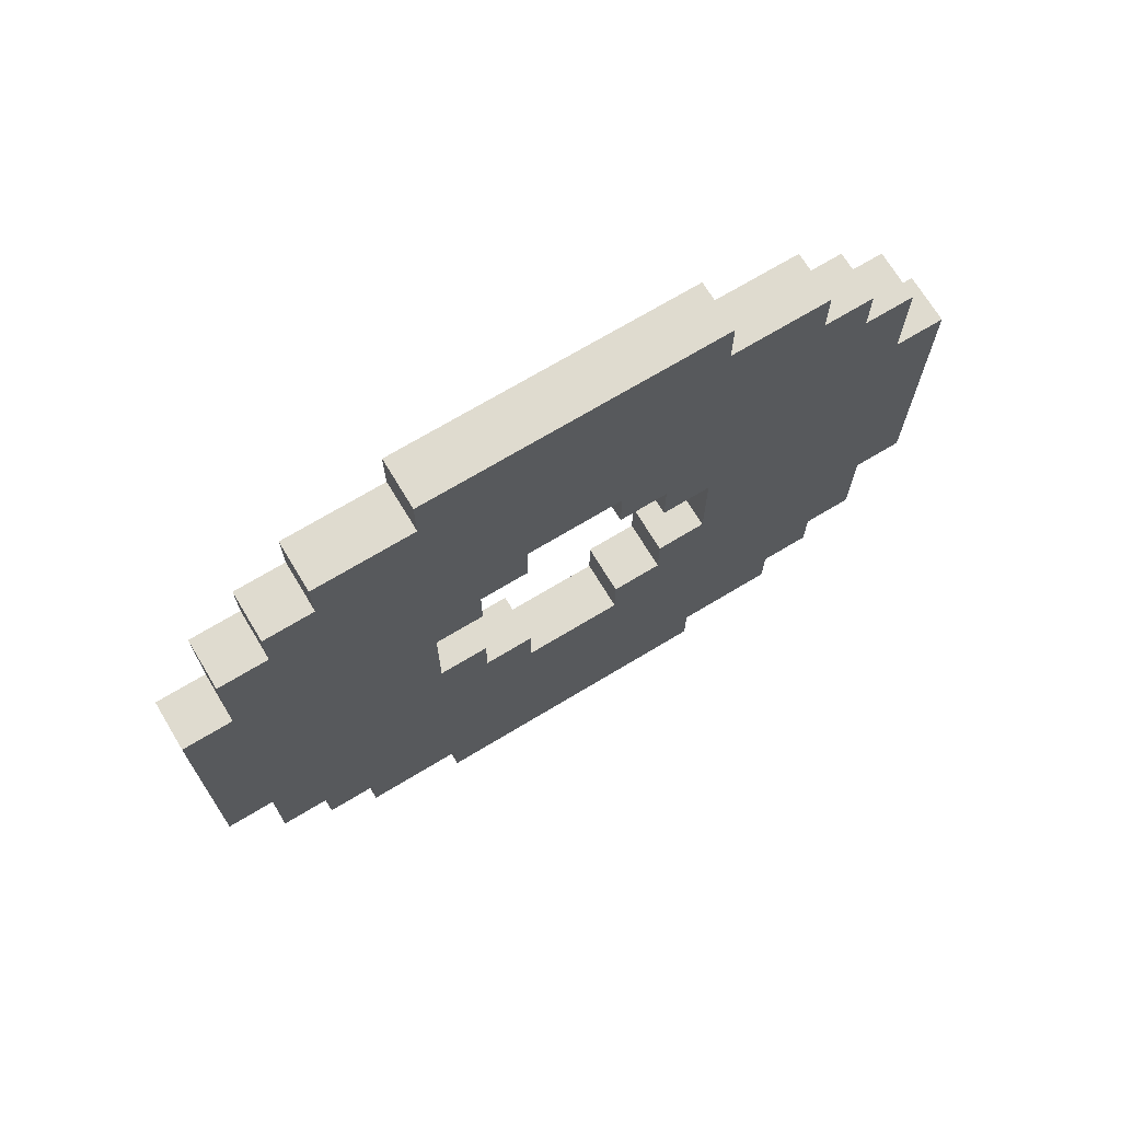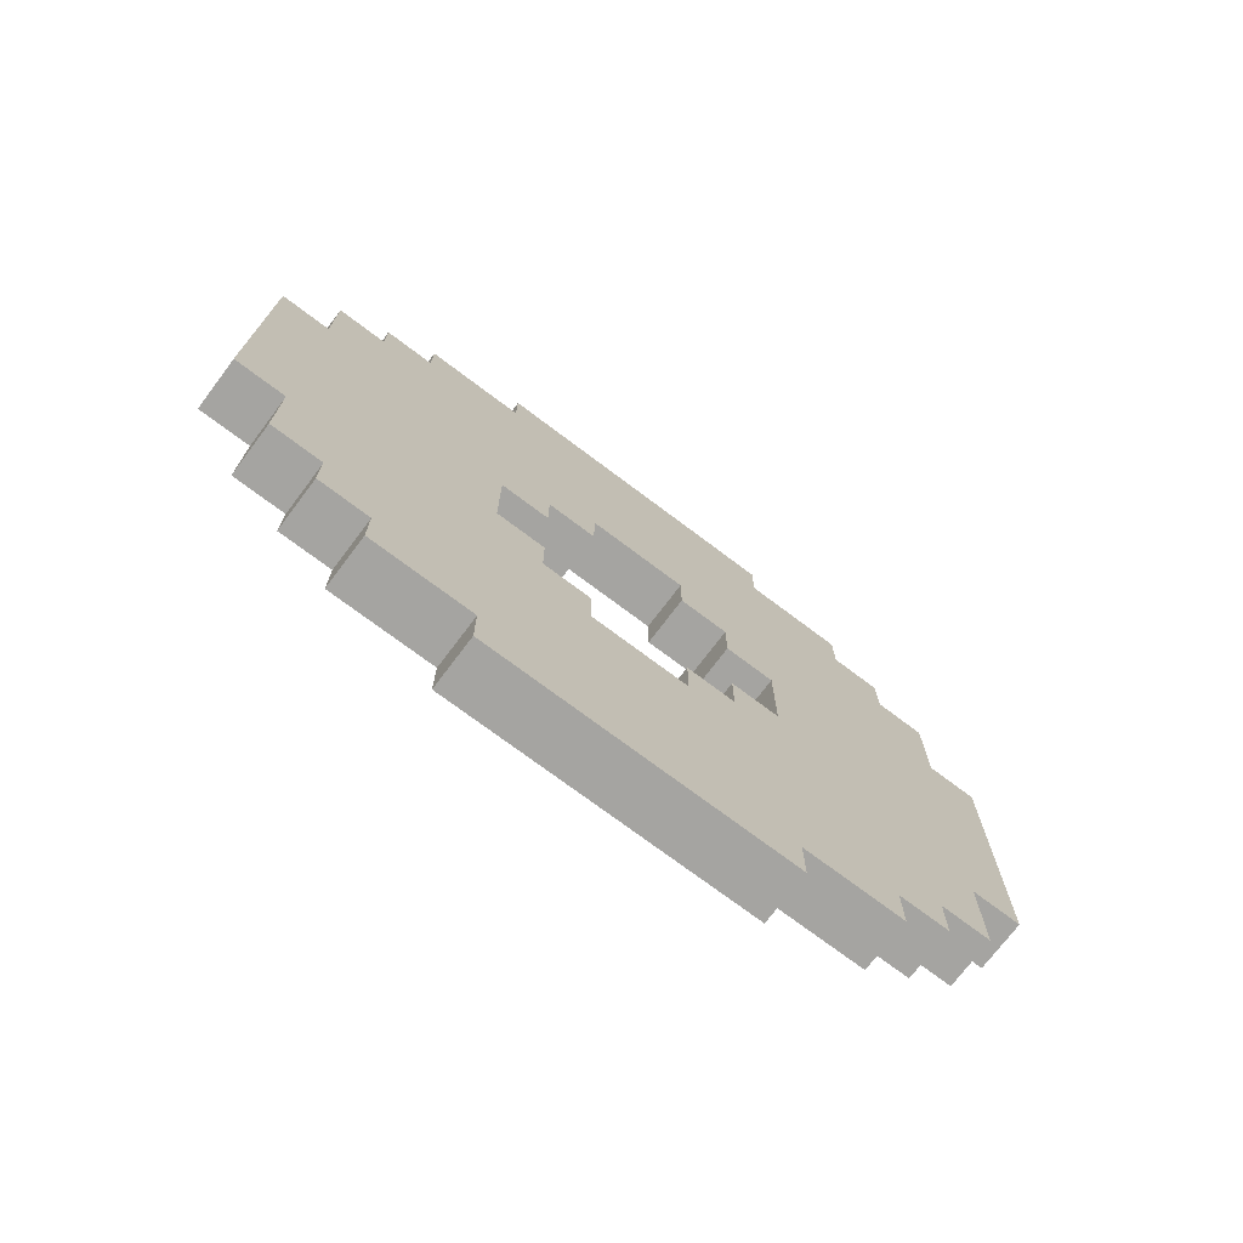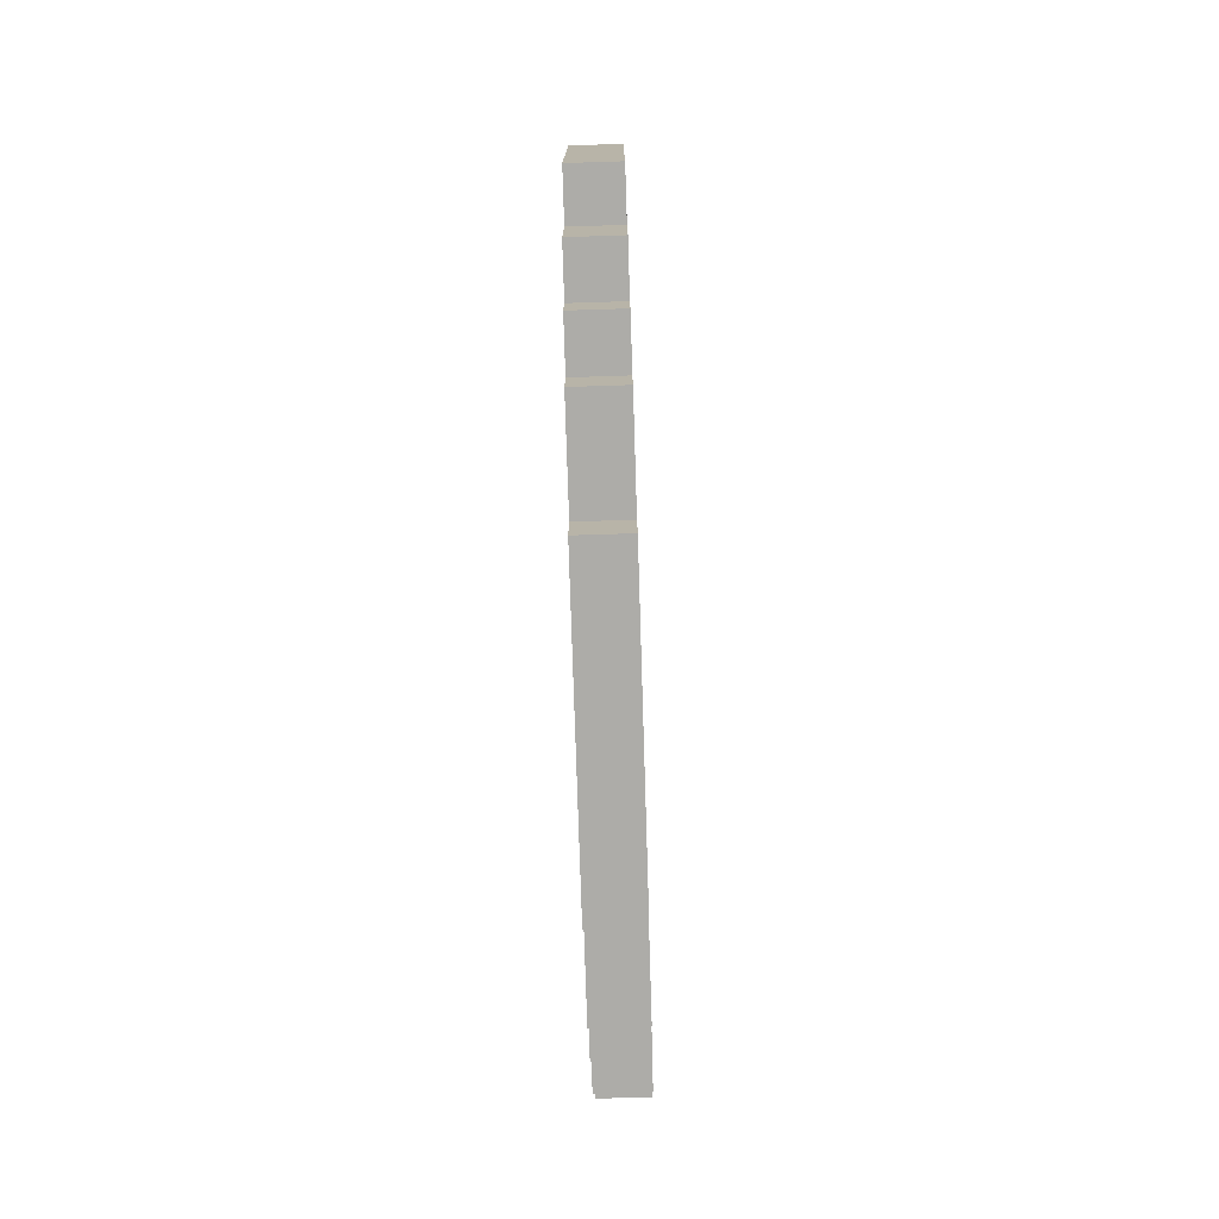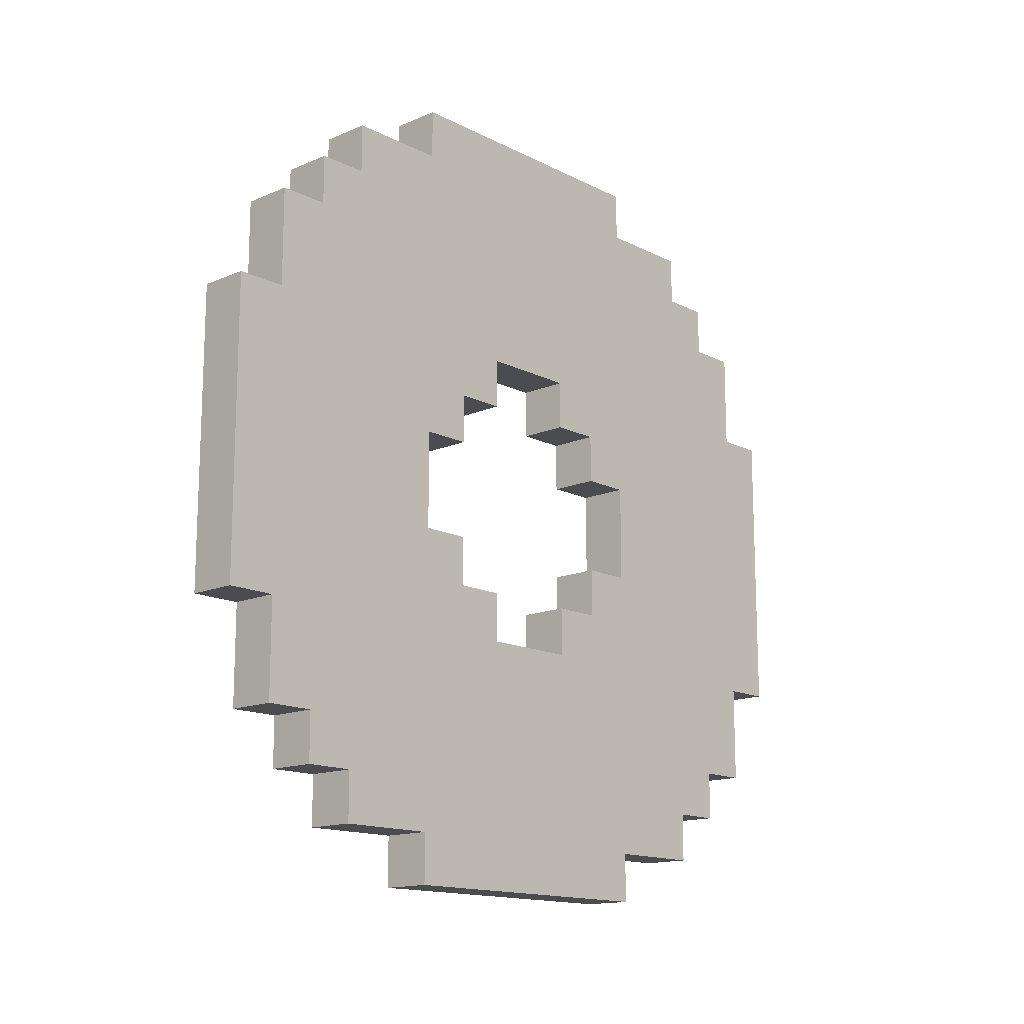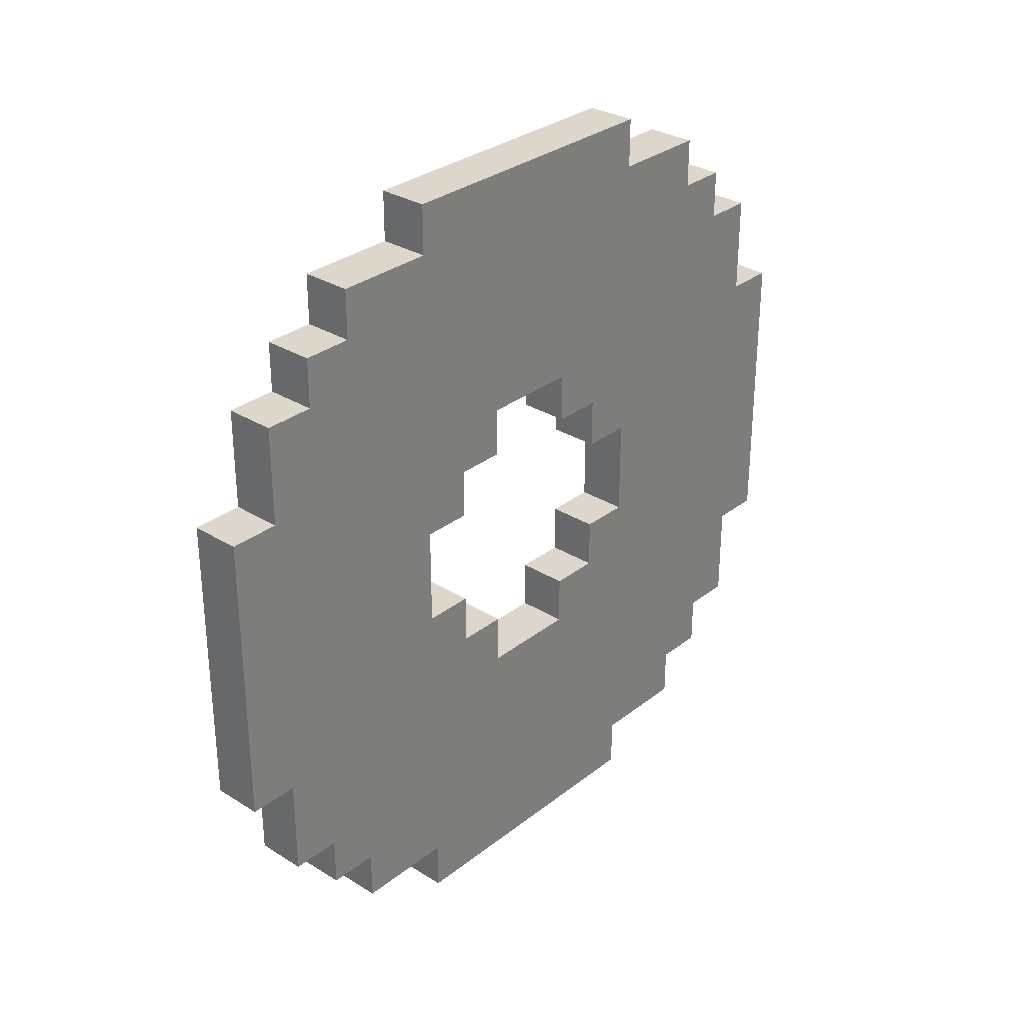
<metadata>
{"format":"obj","ext":"obj","renderer":"f3d","projection":"perspective","resolution":1024,"background":"white","views":[{"elev":70.5,"azim":-121.1,"up":"+Y"},{"elev":-73.2,"azim":-127.0,"up":"+Z"},{"elev":-76.7,"azim":1.8,"up":"+Z"},{"elev":-14.8,"azim":-137.4,"up":"+Y"},{"elev":30.6,"azim":-138.2,"up":"+Z"}]}
</metadata>
<code>
v 0 0 3
v 0 0 -3
v 0 1 5
v 0 1 3
v 0 1 -3
v 0 1 -5
v 0 2 6
v 0 2 5
v 0 2 3
v 0 2 -3
v 0 2 -5
v 0 2 -6
v 0 3 7
v 0 3 6
v 0 3 5
v 0 3 -5
v 0 3 -6
v 0 3 -7
v 0 4 7
v 0 4 6
v 0 4 1
v 0 4 -1
v 0 5 8
v 0 5 7
v 0 5 2
v 0 5 1
v 0 5 -1
v 0 5 -2
v 0 5 -6
v 0 5 -7
v 0 5 -8
v 0 6 3
v 0 6 2
v 0 6 1
v 0 6 -1
v 0 6 -2
v 0 6 -3
v 0 7 4
v 0 7 3
v 0 7 2
v 0 7 -2
v 0 7 -3
v 0 7 -4
v 0 7 -6
v 0 7 -7
v 0 8 -5
v 0 8 -6
v 0 8 -7
v 0 9 4
v 0 9 3
v 0 9 2
v 0 9 -2
v 0 9 -3
v 0 9 -4
v 0 9 -5
v 0 9 -6
v 0 9 -7
v 0 10 3
v 0 10 2
v 0 10 1
v 0 10 -1
v 0 10 -2
v 0 10 -3
v 0 10 -4
v 0 10 -5
v 0 10 -6
v 0 10 -7
v 0 11 8
v 0 11 7
v 0 11 6
v 0 11 2
v 0 11 1
v 0 11 -1
v 0 11 -2
v 0 11 -3
v 0 11 -4
v 0 11 -5
v 0 11 -6
v 0 11 -7
v 0 11 -8
v 0 12 1
v 0 12 -1
v 0 12 -2
v 0 12 -3
v 0 12 -4
v 0 12 -5
v 0 12 -6
v 0 13 7
v 0 13 6
v 0 13 5
v 0 13 -0
v 0 13 -1
v 0 13 -2
v 0 13 -3
v 0 13 -4
v 0 13 -5
v 0 13 -6
v 0 13 -7
v 0 14 6
v 0 14 5
v 0 14 3
v 0 14 1
v 0 14 -0
v 0 14 -1
v 0 14 -2
v 0 14 -3
v 0 14 -4
v 0 14 -5
v 0 14 -6
v 0 15 5
v 0 15 3
v 0 15 1
v 0 15 -0
v 0 15 -1
v 0 15 -2
v 0 15 -3
v 0 15 -5
v 0 16 3
v 0 16 -3
v 1 0 3
v 1 0 -3
v 1 1 5
v 1 1 3
v 1 1 -3
v 1 1 -5
v 1 2 6
v 1 2 5
v 1 2 3
v 1 2 -3
v 1 2 -5
v 1 2 -6
v 1 3 7
v 1 3 6
v 1 3 5
v 1 3 -5
v 1 3 -6
v 1 3 -7
v 1 4 7
v 1 4 6
v 1 4 1
v 1 4 -1
v 1 5 8
v 1 5 7
v 1 5 2
v 1 5 1
v 1 5 -1
v 1 5 -2
v 1 5 -6
v 1 5 -7
v 1 5 -8
v 1 6 3
v 1 6 2
v 1 6 1
v 1 6 -1
v 1 6 -2
v 1 6 -3
v 1 7 4
v 1 7 3
v 1 7 2
v 1 7 -2
v 1 7 -3
v 1 7 -4
v 1 7 -6
v 1 7 -7
v 1 8 -5
v 1 8 -6
v 1 8 -7
v 1 9 4
v 1 9 3
v 1 9 2
v 1 9 -2
v 1 9 -3
v 1 9 -4
v 1 9 -5
v 1 9 -6
v 1 9 -7
v 1 10 3
v 1 10 2
v 1 10 1
v 1 10 -1
v 1 10 -2
v 1 10 -3
v 1 10 -4
v 1 10 -5
v 1 10 -6
v 1 10 -7
v 1 11 8
v 1 11 7
v 1 11 6
v 1 11 2
v 1 11 1
v 1 11 -1
v 1 11 -2
v 1 11 -3
v 1 11 -4
v 1 11 -5
v 1 11 -6
v 1 11 -7
v 1 11 -8
v 1 12 1
v 1 12 -1
v 1 12 -2
v 1 12 -3
v 1 12 -4
v 1 12 -5
v 1 12 -6
v 1 13 7
v 1 13 6
v 1 13 5
v 1 13 -0
v 1 13 -1
v 1 13 -2
v 1 13 -3
v 1 13 -4
v 1 13 -5
v 1 13 -6
v 1 13 -7
v 1 14 6
v 1 14 5
v 1 14 3
v 1 14 1
v 1 14 -0
v 1 14 -1
v 1 14 -2
v 1 14 -3
v 1 14 -4
v 1 14 -5
v 1 14 -6
v 1 15 5
v 1 15 3
v 1 15 1
v 1 15 -0
v 1 15 -1
v 1 15 -2
v 1 15 -3
v 1 15 -5
v 1 16 3
v 1 16 -3
v 0 5 8
v 0 11 8
v 1 5 8
v 1 11 8
v 0 3 7
v 0 4 7
v 0 5 7
v 0 11 7
v 0 13 7
v 1 3 7
v 1 4 7
v 1 5 7
v 1 11 7
v 1 13 7
v 0 2 6
v 0 3 6
v 0 13 6
v 0 14 6
v 1 2 6
v 1 3 6
v 1 13 6
v 1 14 6
v 0 1 5
v 0 2 5
v 0 14 5
v 0 15 5
v 1 1 5
v 1 2 5
v 1 14 5
v 1 15 5
v 0 0 3
v 0 1 3
v 0 15 3
v 0 16 3
v 1 0 3
v 1 1 3
v 1 15 3
v 1 16 3
v 0 5 -1
v 0 6 -1
v 0 10 -1
v 0 11 -1
v 1 5 -1
v 1 6 -1
v 1 10 -1
v 1 11 -1
v 0 6 -2
v 0 7 -2
v 0 9 -2
v 0 10 -2
v 1 6 -2
v 1 7 -2
v 1 9 -2
v 1 10 -2
v 0 7 -3
v 0 9 -3
v 1 7 -3
v 1 9 -3
v 0 7 3
v 0 9 3
v 1 7 3
v 1 9 3
v 0 6 2
v 0 7 2
v 0 9 2
v 0 10 2
v 1 6 2
v 1 7 2
v 1 9 2
v 1 10 2
v 0 5 1
v 0 6 1
v 0 10 1
v 0 11 1
v 1 5 1
v 1 6 1
v 1 10 1
v 1 11 1
v 0 0 -3
v 0 1 -3
v 0 15 -3
v 0 16 -3
v 1 0 -3
v 1 1 -3
v 1 15 -3
v 1 16 -3
v 0 1 -5
v 0 2 -5
v 0 14 -5
v 0 15 -5
v 1 1 -5
v 1 2 -5
v 1 14 -5
v 1 15 -5
v 0 2 -6
v 0 3 -6
v 0 13 -6
v 0 14 -6
v 1 2 -6
v 1 3 -6
v 1 13 -6
v 1 14 -6
v 0 3 -7
v 0 5 -7
v 0 11 -7
v 0 13 -7
v 1 3 -7
v 1 5 -7
v 1 11 -7
v 1 13 -7
v 0 5 -8
v 0 11 -8
v 1 5 -8
v 1 11 -8
v 0 0 3
v 1 0 3
v 0 0 -3
v 1 0 -3
v 0 1 5
v 1 1 5
v 0 1 3
v 1 1 3
v 0 1 -3
v 1 1 -3
v 0 1 -5
v 1 1 -5
v 0 2 6
v 1 2 6
v 0 2 5
v 1 2 5
v 0 2 -5
v 1 2 -5
v 0 2 -6
v 1 2 -6
v 0 3 7
v 1 3 7
v 0 3 6
v 1 3 6
v 0 3 -6
v 1 3 -6
v 0 3 -7
v 1 3 -7
v 0 5 8
v 1 5 8
v 0 5 7
v 1 5 7
v 0 5 -7
v 1 5 -7
v 0 5 -8
v 1 5 -8
v 0 9 3
v 1 9 3
v 0 9 2
v 1 9 2
v 0 9 -2
v 1 9 -2
v 0 9 -3
v 1 9 -3
v 0 10 2
v 1 10 2
v 0 10 1
v 1 10 1
v 0 10 -1
v 1 10 -1
v 0 10 -2
v 1 10 -2
v 0 11 1
v 1 11 1
v 0 11 -1
v 1 11 -1
v 0 5 1
v 1 5 1
v 0 5 -1
v 1 5 -1
v 0 6 2
v 1 6 2
v 0 6 1
v 1 6 1
v 0 6 -1
v 1 6 -1
v 0 6 -2
v 1 6 -2
v 0 7 3
v 1 7 3
v 0 7 2
v 1 7 2
v 0 7 -2
v 1 7 -2
v 0 7 -3
v 1 7 -3
v 0 11 8
v 1 11 8
v 0 11 7
v 1 11 7
v 0 11 -7
v 1 11 -7
v 0 11 -8
v 1 11 -8
v 0 13 7
v 1 13 7
v 0 13 6
v 1 13 6
v 0 13 -6
v 1 13 -6
v 0 13 -7
v 1 13 -7
v 0 14 6
v 1 14 6
v 0 14 5
v 1 14 5
v 0 14 -5
v 1 14 -5
v 0 14 -6
v 1 14 -6
v 0 15 5
v 1 15 5
v 0 15 3
v 1 15 3
v 0 15 -3
v 1 15 -3
v 0 15 -5
v 1 15 -5
v 0 16 3
v 1 16 3
v 0 16 -3
v 1 16 -3
f 4 2 1
f 5 2 4
f 8 4 3
f 9 5 4
f 9 4 8
f 10 6 5
f 10 5 9
f 11 6 10
f 14 8 7
f 15 9 8
f 15 10 9
f 15 8 14
f 15 11 10
f 16 12 11
f 16 11 15
f 17 12 16
f 19 14 13
f 20 15 14
f 20 14 19
f 20 16 15
f 20 17 16
f 21 17 20
f 22 17 21
f 24 20 19
f 24 21 20
f 25 21 24
f 26 22 21
f 26 21 25
f 27 17 22
f 27 22 26
f 28 17 27
f 29 18 17
f 29 17 28
f 30 18 29
f 32 25 24
f 33 26 25
f 33 25 32
f 34 26 33
f 35 28 27
f 36 30 29
f 36 28 35
f 36 29 28
f 37 30 36
f 38 32 24
f 39 33 32
f 39 32 38
f 40 33 39
f 41 37 36
f 42 30 37
f 42 37 41
f 43 30 42
f 44 30 43
f 45 31 30
f 45 30 44
f 46 44 43
f 47 45 44
f 47 44 46
f 48 31 45
f 48 45 47
f 49 38 24
f 49 39 38
f 50 39 49
f 53 43 42
f 54 46 43
f 54 43 53
f 55 47 46
f 55 46 54
f 56 48 47
f 56 47 55
f 57 31 48
f 57 48 56
f 58 51 50
f 58 50 49
f 59 51 58
f 62 53 52
f 63 54 53
f 63 53 62
f 64 55 54
f 64 54 63
f 65 56 55
f 65 55 64
f 66 57 56
f 66 56 65
f 67 31 57
f 67 57 66
f 68 24 23
f 69 49 24
f 69 24 68
f 69 58 49
f 69 59 58
f 70 59 69
f 71 60 59
f 71 59 70
f 72 60 71
f 73 62 61
f 74 63 62
f 74 62 73
f 75 64 63
f 75 63 74
f 76 65 64
f 76 64 75
f 77 66 65
f 77 65 76
f 78 67 66
f 78 66 77
f 79 31 67
f 79 67 78
f 80 31 79
f 81 72 71
f 81 73 72
f 81 71 70
f 82 74 73
f 82 73 81
f 83 75 74
f 83 74 82
f 84 76 75
f 84 75 83
f 85 77 76
f 85 76 84
f 86 78 77
f 86 77 85
f 87 79 78
f 87 78 86
f 88 70 69
f 89 81 70
f 89 70 88
f 89 82 81
f 90 82 89
f 91 82 90
f 92 83 82
f 92 82 91
f 93 84 83
f 93 83 92
f 94 85 84
f 94 84 93
f 95 86 85
f 95 85 94
f 96 87 86
f 96 86 95
f 97 79 87
f 97 87 96
f 98 79 97
f 99 90 89
f 100 91 90
f 100 90 99
f 101 91 100
f 102 91 101
f 103 92 91
f 103 91 102
f 104 93 92
f 104 92 103
f 105 94 93
f 105 93 104
f 106 95 94
f 106 94 105
f 107 96 95
f 107 95 106
f 108 97 96
f 108 96 107
f 109 97 108
f 110 101 100
f 111 102 101
f 111 101 110
f 112 103 102
f 112 102 111
f 113 104 103
f 113 103 112
f 114 105 104
f 114 104 113
f 115 106 105
f 115 105 114
f 116 107 106
f 116 106 115
f 116 108 107
f 117 108 116
f 118 114 113
f 118 116 115
f 118 112 111
f 118 115 114
f 118 113 112
f 119 116 118
f 120 121 123
f 123 121 124
f 122 123 127
f 123 124 128
f 127 123 128
f 124 125 129
f 128 124 129
f 129 125 130
f 126 127 133
f 127 128 134
f 128 129 134
f 133 127 134
f 129 130 134
f 130 131 135
f 134 130 135
f 135 131 136
f 132 133 138
f 133 134 139
f 138 133 139
f 134 135 139
f 135 136 139
f 139 136 140
f 140 136 141
f 138 139 143
f 139 140 143
f 143 140 144
f 140 141 145
f 144 140 145
f 141 136 146
f 145 141 146
f 146 136 147
f 136 137 148
f 147 136 148
f 148 137 149
f 143 144 151
f 144 145 152
f 151 144 152
f 152 145 153
f 146 147 154
f 148 149 155
f 154 147 155
f 147 148 155
f 155 149 156
f 143 151 157
f 151 152 158
f 157 151 158
f 158 152 159
f 155 156 160
f 156 149 161
f 160 156 161
f 161 149 162
f 162 149 163
f 149 150 164
f 163 149 164
f 162 163 165
f 163 164 166
f 165 163 166
f 164 150 167
f 166 164 167
f 143 157 168
f 157 158 168
f 168 158 169
f 161 162 172
f 162 165 173
f 172 162 173
f 165 166 174
f 173 165 174
f 166 167 175
f 174 166 175
f 167 150 176
f 175 167 176
f 169 170 177
f 168 169 177
f 177 170 178
f 171 172 181
f 172 173 182
f 181 172 182
f 173 174 183
f 182 173 183
f 174 175 184
f 183 174 184
f 175 176 185
f 184 175 185
f 176 150 186
f 185 176 186
f 142 143 187
f 143 168 188
f 187 143 188
f 168 177 188
f 177 178 188
f 188 178 189
f 178 179 190
f 189 178 190
f 190 179 191
f 180 181 192
f 181 182 193
f 192 181 193
f 182 183 194
f 193 182 194
f 183 184 195
f 194 183 195
f 184 185 196
f 195 184 196
f 185 186 197
f 196 185 197
f 186 150 198
f 197 186 198
f 198 150 199
f 190 191 200
f 191 192 200
f 189 190 200
f 192 193 201
f 200 192 201
f 193 194 202
f 201 193 202
f 194 195 203
f 202 194 203
f 195 196 204
f 203 195 204
f 196 197 205
f 204 196 205
f 197 198 206
f 205 197 206
f 188 189 207
f 189 200 208
f 207 189 208
f 200 201 208
f 208 201 209
f 209 201 210
f 201 202 211
f 210 201 211
f 202 203 212
f 211 202 212
f 203 204 213
f 212 203 213
f 204 205 214
f 213 204 214
f 205 206 215
f 214 205 215
f 206 198 216
f 215 206 216
f 216 198 217
f 208 209 218
f 209 210 219
f 218 209 219
f 219 210 220
f 220 210 221
f 210 211 222
f 221 210 222
f 211 212 223
f 222 211 223
f 212 213 224
f 223 212 224
f 213 214 225
f 224 213 225
f 214 215 226
f 225 214 226
f 215 216 227
f 226 215 227
f 227 216 228
f 219 220 229
f 220 221 230
f 229 220 230
f 221 222 231
f 230 221 231
f 222 223 232
f 231 222 232
f 223 224 233
f 232 223 233
f 224 225 234
f 233 224 234
f 225 226 235
f 234 225 235
f 226 227 235
f 235 227 236
f 232 233 237
f 234 235 237
f 230 231 237
f 233 234 237
f 231 232 237
f 237 235 238
f 241 240 239
f 242 240 241
f 248 244 243
f 249 245 244
f 249 244 248
f 250 245 249
f 251 247 246
f 252 247 251
f 257 254 253
f 258 254 257
f 259 256 255
f 260 256 259
f 265 262 261
f 266 262 265
f 267 264 263
f 268 264 267
f 273 270 269
f 274 270 273
f 275 272 271
f 276 272 275
f 281 278 277
f 282 278 281
f 283 280 279
f 284 280 283
f 289 286 285
f 290 286 289
f 291 288 287
f 292 288 291
f 295 294 293
f 296 294 295
f 297 298 299
f 299 298 300
f 301 302 305
f 305 302 306
f 303 304 307
f 307 304 308
f 309 310 313
f 313 310 314
f 311 312 315
f 315 312 316
f 317 318 321
f 321 318 322
f 319 320 323
f 323 320 324
f 325 326 329
f 329 326 330
f 327 328 331
f 331 328 332
f 333 334 337
f 337 334 338
f 335 336 339
f 339 336 340
f 341 342 345
f 345 342 346
f 343 344 347
f 347 344 348
f 349 350 351
f 351 350 352
f 355 354 353
f 356 354 355
f 359 358 357
f 360 358 359
f 363 362 361
f 364 362 363
f 367 366 365
f 368 366 367
f 371 370 369
f 372 370 371
f 375 374 373
f 376 374 375
f 379 378 377
f 380 378 379
f 383 382 381
f 384 382 383
f 387 386 385
f 388 386 387
f 391 390 389
f 392 390 391
f 395 394 393
f 396 394 395
f 399 398 397
f 400 398 399
f 403 402 401
f 404 402 403
f 407 406 405
f 408 406 407
f 409 410 411
f 411 410 412
f 413 414 415
f 415 414 416
f 417 418 419
f 419 418 420
f 421 422 423
f 423 422 424
f 425 426 427
f 427 426 428
f 429 430 431
f 431 430 432
f 433 434 435
f 435 434 436
f 437 438 439
f 439 438 440
f 441 442 443
f 443 442 444
f 445 446 447
f 447 446 448
f 449 450 451
f 451 450 452
f 453 454 455
f 455 454 456
f 457 458 459
f 459 458 460
f 461 462 463
f 463 462 464

</code>
